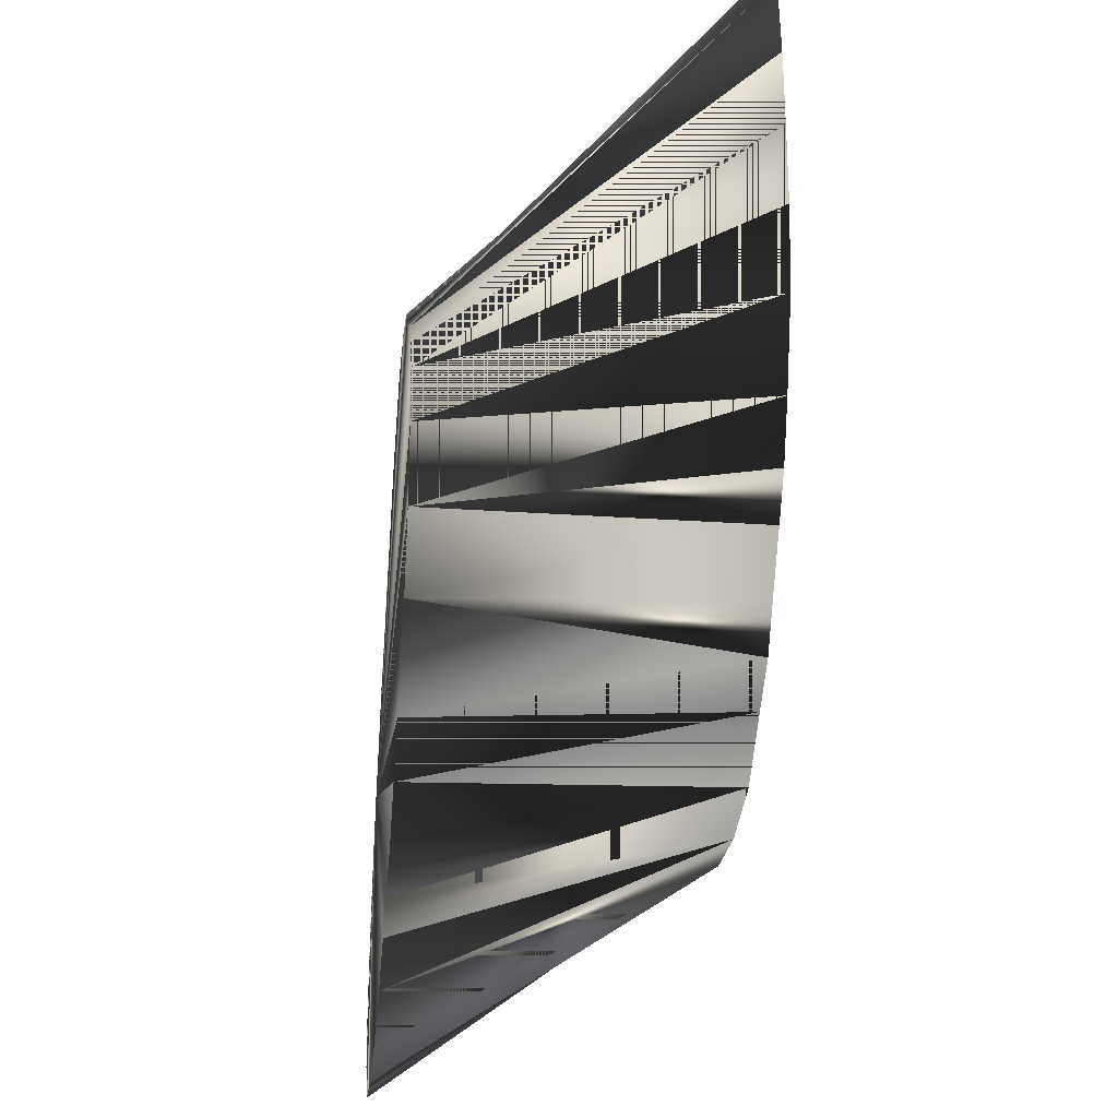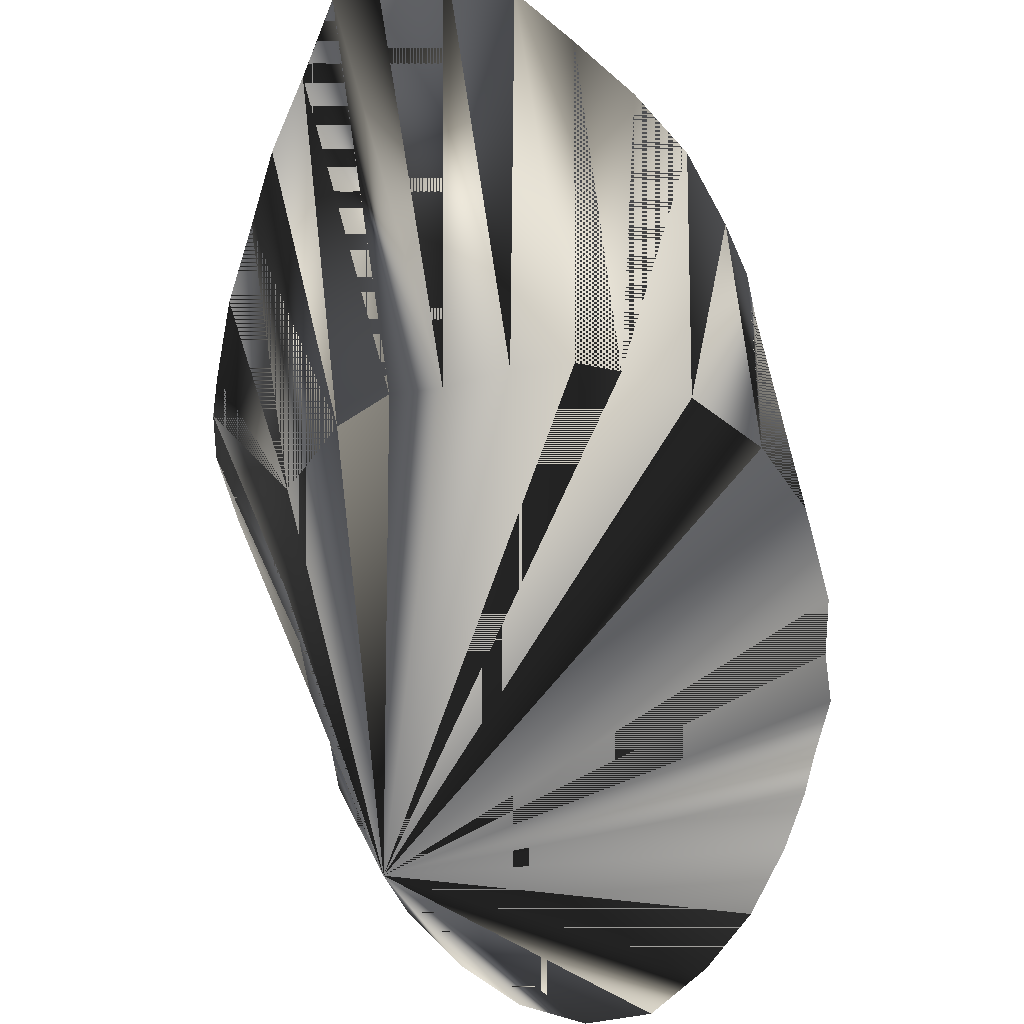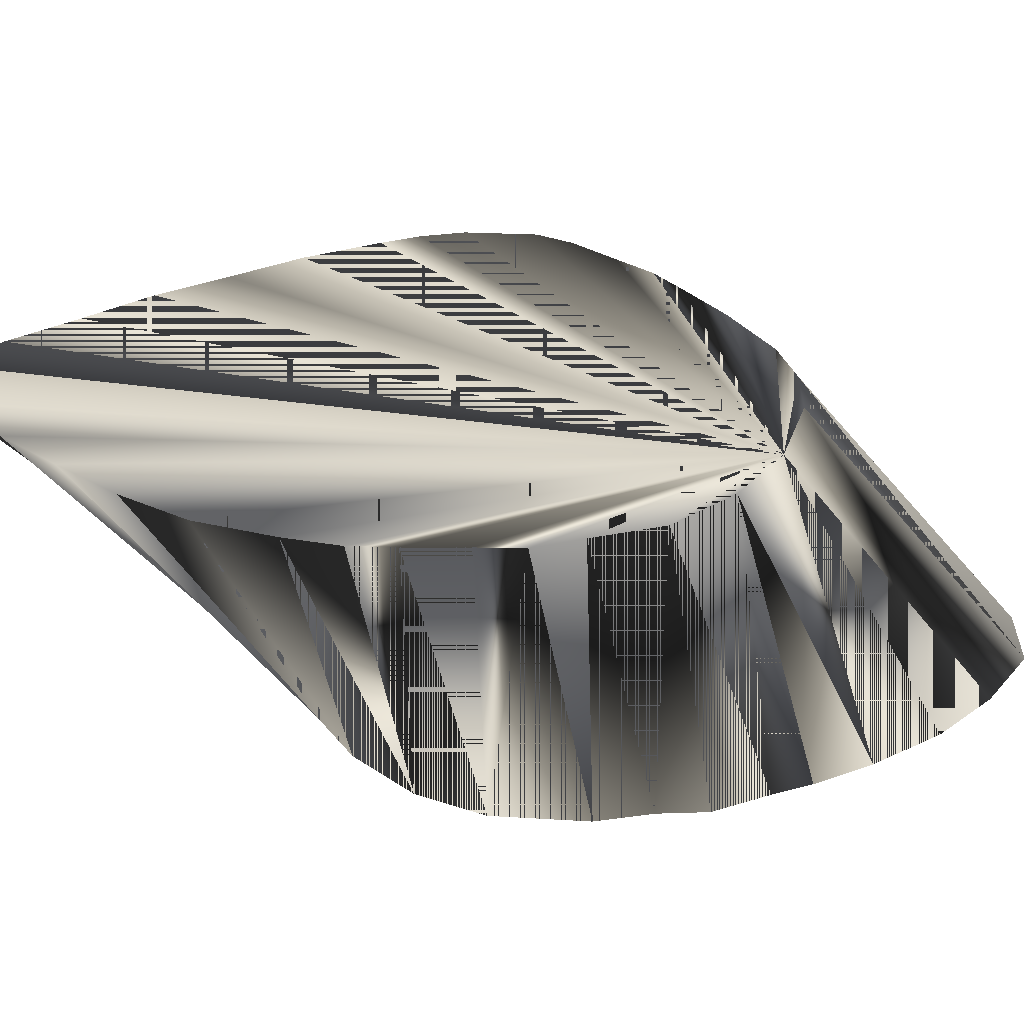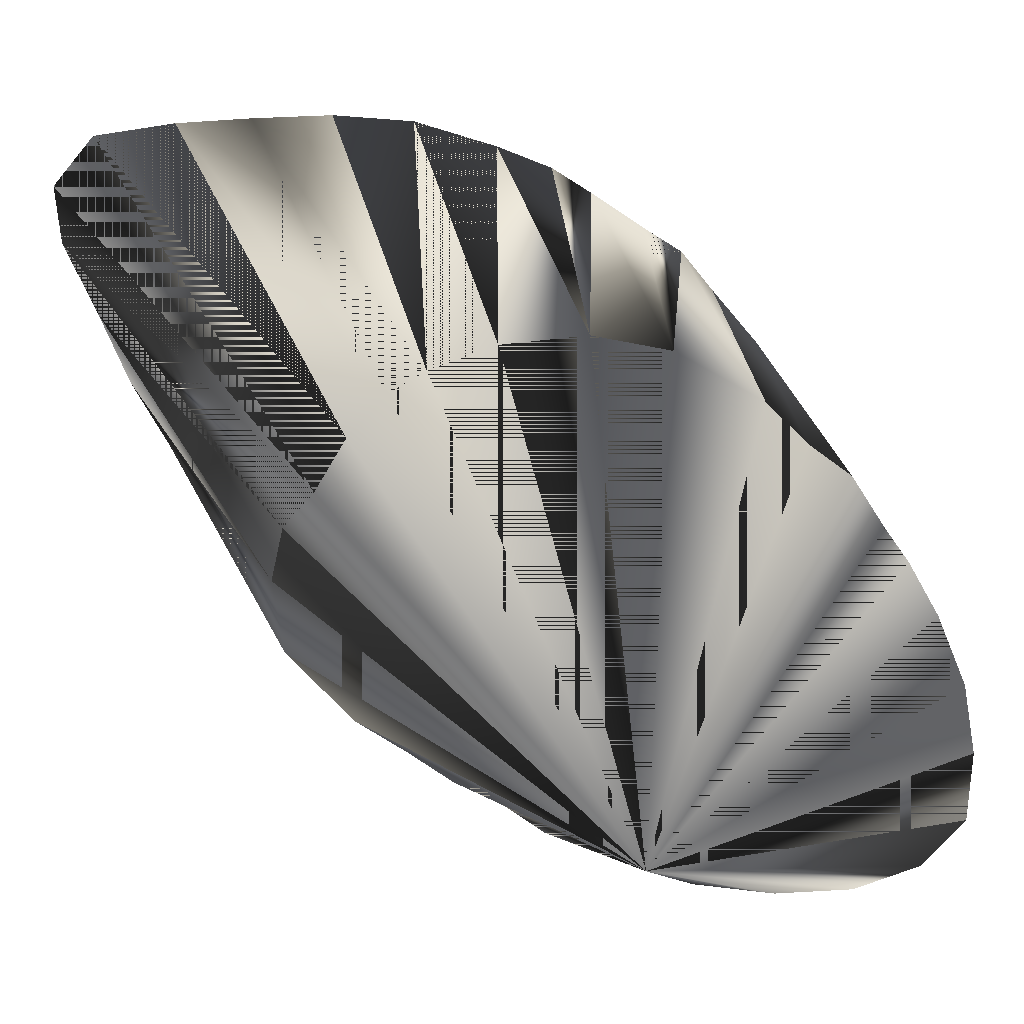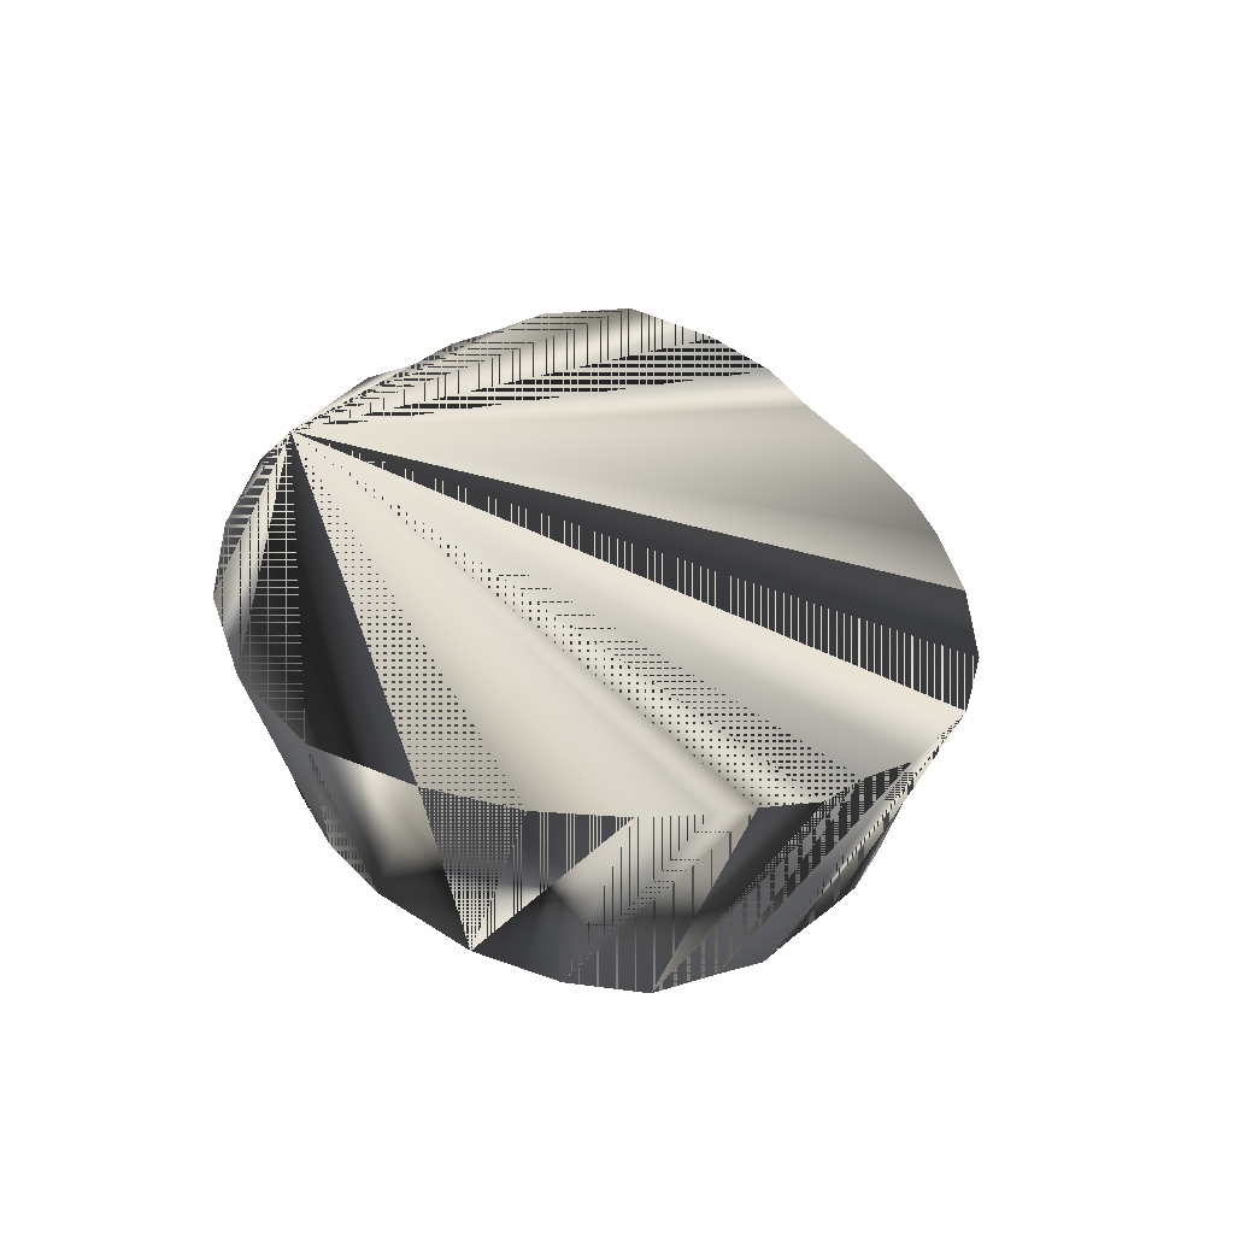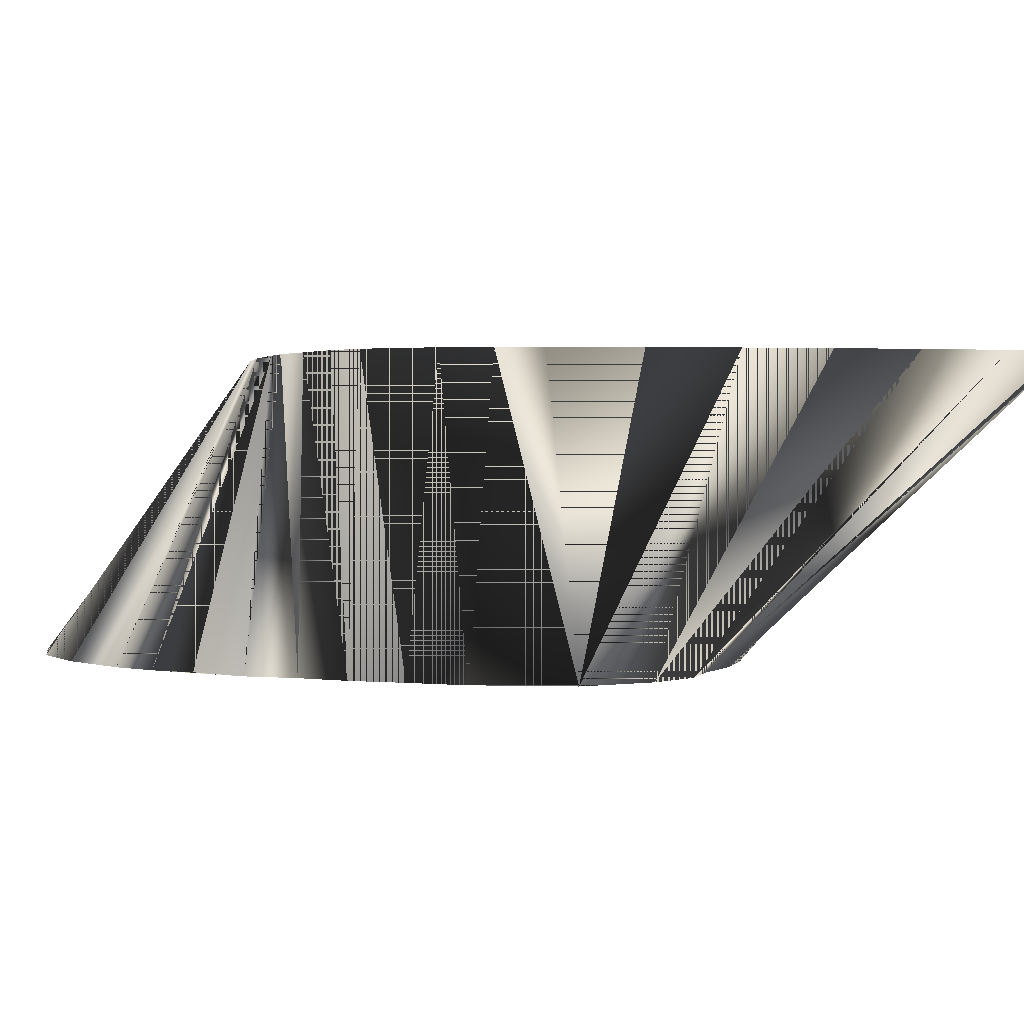
<metadata>
{"format":"obj","ext":"obj","renderer":"f3d","projection":"perspective","resolution":1024,"background":"white","views":[{"elev":-26.6,"azim":-96.2,"up":"+Y"},{"elev":-63.9,"azim":-129.7,"up":"+Z"},{"elev":34.4,"azim":-50.9,"up":"+Z"},{"elev":-62.0,"azim":-86.2,"up":"+Z"},{"elev":-49.3,"azim":155.1,"up":"+Y"},{"elev":1.7,"azim":150.0,"up":"+Z"}]}
</metadata>
<code>
v 501.8 496.9 -95.07
v 518 511.2 -145.1
v 522.5 505 -145.1
v 506 509.4 -95.07
v 508.6 520.6 -95.07
v 525.7 497.3 -145.1
v 496.9 489.4 -95.07
v 476.2 478.4 -95.07
v 466.2 462.2 -145.1
v 476.2 457.5 -145.1
v 463.1 477.9 -95.07
v 489.4 453 -145.1
v 489.5 483.4 -95.07
v 412.4 522.5 -95.07
v 425 509.4 -145.1
v 425.6 522.9 -145.1
v 416.7 513.8 -95.07
v 407.2 535.6 -95.07
v 429.1 533.8 -145.1
v 437.5 483.9 -145.1
v 445 477.5 -145.1
v 440 488 -95.07
v 432.8 493 -95.07
v 428.3 497.3 -145.1
v 463.1 583.1 -95.07
v 454 558 -145.1
v 463.1 560.8 -145.1
v 437.5 591.9 -95.07
v 450.6 588.2 -95.07
v 476.2 578 -95.07
v 476.2 560.1 -145.1
v 450.8 471 -145.1
v 450.1 480.8 -95.07
v 489.8 550.3 -145.1
v 495 567.5 -95.07
v 488.8 571.2 -95.07
v 501.1 562.3 -95.07
v 496.2 542.5 -145.1
v 460 466 -145.1
v 421.4 507.5 -95.07
v 427.9 499.4 -95.07
v 513.6 521.2 -145.1
v 405.3 548.8 -95.07
v 432.5 540 -145.1
v 405 561.9 -95.07
v 439.4 546.7 -145.1
v 405 574.4 -95.07
v 507.5 527.9 -145.1
v 510 527.5 -95.07
v 448.1 552.5 -145.1
v 424.4 596 -95.07
v 524.4 459.4 -145.1
v 528.5 470.6 -145.1
v 515.6 452.1 -145.1
v 502.5 451.2 -145.1
v 510 545 -95.07
v 502.6 535.5 -145.1
v 508.5 551.9 -95.07
v 510 535.6 -95.07
v 528.5 483.8 -145.1
v 406.2 588 -95.07
v 414.4 595.8 -95.07
v 414.4 595.8 -95.07
v 448.1 552.5 -145.1
v 406.2 588 -95.07
v 439.4 546.7 -145.1
f 1 2 3
f 1 2 4
f 1 3 2
f 1 3 6
f 1 3 7
f 1 4 2
f 1 4 8
f 1 6 3
f 1 6 60
f 1 7 3
f 1 8 4
f 1 53 60
f 1 60 6
f 1 60 53
f 2 4 5
f 2 4 42
f 2 5 4
f 2 42 4
f 3 1 4
f 3 2 42
f 3 4 1
f 3 10 12
f 3 12 10
f 3 12 55
f 3 15 16
f 3 15 24
f 3 16 15
f 3 20 21
f 3 21 20
f 3 21 32
f 3 24 15
f 3 26 27
f 3 27 26
f 3 31 34
f 3 32 21
f 3 32 39
f 3 34 31
f 3 39 32
f 3 42 2
f 3 42 48
f 3 48 42
f 3 52 53
f 3 53 52
f 3 53 60
f 3 54 55
f 3 55 12
f 3 55 54
f 3 60 53
f 4 2 3
f 4 3 2
f 4 3 5
f 4 3 6
f 4 5 3
f 4 5 8
f 4 6 3
f 4 8 5
f 5 2 3
f 5 2 42
f 5 3 2
f 5 8 49
f 5 42 2
f 5 42 48
f 5 42 49
f 5 48 42
f 5 48 49
f 5 49 8
f 5 49 42
f 5 49 48
f 6 1 4
f 6 1 7
f 6 3 60
f 6 4 1
f 6 7 1
f 6 60 3
f 7 3 6
f 7 6 3
f 7 6 60
f 7 52 54
f 7 53 60
f 7 54 52
f 7 60 6
f 7 60 53
f 8 1 7
f 8 7 1
f 8 9 10
f 8 10 9
f 8 10 11
f 8 10 12
f 8 10 13
f 8 11 10
f 8 12 10
f 8 12 55
f 8 13 10
f 8 13 55
f 8 22 23
f 8 23 22
f 8 25 30
f 8 28 29
f 8 28 51
f 8 29 28
f 8 30 25
f 8 30 36
f 8 36 30
f 8 43 45
f 8 45 43
f 8 45 47
f 8 47 45
f 8 47 61
f 8 51 28
f 8 51 62
f 8 55 12
f 8 55 13
f 8 56 59
f 8 59 56
f 8 61 47
f 8 61 62
f 8 62 51
f 8 62 61
f 9 3 39
f 9 8 11
f 9 8 39
f 9 11 8
f 9 39 3
f 9 39 8
f 10 3 9
f 10 9 3
f 11 9 10
f 11 9 39
f 11 10 9
f 11 39 9
f 12 8 13
f 12 13 8
f 13 7 8
f 13 8 7
f 13 10 12
f 13 12 10
f 13 12 55
f 13 52 54
f 13 54 52
f 13 55 12
f 14 8 17
f 14 15 16
f 14 15 17
f 14 16 15
f 14 16 19
f 14 17 8
f 14 17 15
f 14 19 16
f 14 19 44
f 14 44 19
f 15 17 40
f 15 40 17
f 16 3 19
f 16 14 17
f 16 14 18
f 16 15 17
f 16 17 14
f 16 17 15
f 16 18 14
f 16 19 3
f 17 8 40
f 17 40 8
f 18 8 14
f 18 14 8
f 18 16 19
f 18 19 16
f 18 19 44
f 18 44 19
f 18 44 46
f 18 46 44
f 19 3 44
f 19 14 18
f 19 18 14
f 19 18 43
f 19 43 18
f 19 44 3
f 20 3 24
f 20 21 22
f 20 22 21
f 20 24 3
f 21 22 33
f 21 32 33
f 21 33 22
f 21 33 32
f 22 8 33
f 22 20 23
f 22 23 20
f 22 33 8
f 23 20 24
f 23 24 20
f 24 23 41
f 24 41 23
f 25 8 29
f 25 26 27
f 25 26 50
f 25 27 26
f 25 27 31
f 25 29 8
f 25 30 31
f 25 31 27
f 25 31 30
f 25 50 26
f 26 25 29
f 26 25 30
f 26 28 29
f 26 29 25
f 26 29 28
f 26 30 25
f 27 3 31
f 27 25 29
f 27 25 30
f 27 28 29
f 27 29 25
f 27 29 28
f 27 30 25
f 27 31 3
f 28 26 27
f 28 27 26
f 29 26 27
f 29 27 26
f 30 26 27
f 30 27 26
f 30 27 31
f 30 31 27
f 30 31 36
f 30 36 31
f 31 35 36
f 31 36 35
f 32 11 33
f 32 11 39
f 32 33 11
f 32 39 11
f 33 8 11
f 33 11 8
f 33 11 39
f 33 32 39
f 33 39 11
f 33 39 32
f 34 3 38
f 34 31 35
f 34 35 31
f 34 35 37
f 34 37 35
f 34 38 3
f 35 8 36
f 35 34 36
f 35 36 8
f 35 36 34
f 36 31 34
f 36 34 31
f 37 8 35
f 37 34 38
f 37 35 8
f 37 38 34
f 38 3 57
f 38 37 58
f 38 56 58
f 38 57 3
f 38 58 37
f 38 58 56
f 39 8 11
f 39 11 8
f 40 8 41
f 40 15 24
f 40 15 41
f 40 24 15
f 40 24 41
f 40 41 8
f 40 41 15
f 40 41 24
f 41 8 23
f 41 15 24
f 41 23 8
f 41 24 15
f 42 4 5
f 42 5 4
f 43 8 18
f 43 18 8
f 43 19 44
f 43 19 45
f 43 44 19
f 43 45 19
f 44 3 46
f 44 14 18
f 44 18 14
f 44 18 43
f 44 43 18
f 44 43 45
f 44 43 46
f 44 45 43
f 44 46 3
f 44 46 43
f 44 46 47
f 44 47 46
f 45 19 44
f 45 44 19
f 45 44 47
f 45 47 44
f 46 3 50
f 46 18 43
f 46 43 18
f 46 47 61
f 46 50 3
f 46 61 47
f 48 49 59
f 48 59 49
f 49 8 59
f 49 42 48
f 49 48 42
f 49 48 57
f 49 57 48
f 49 59 8
f 50 3 26
f 50 25 29
f 50 26 3
f 50 26 29
f 50 26 51
f 50 29 25
f 50 29 26
f 50 51 26
f 50 51 62
f 50 62 51
f 51 26 28
f 51 28 26
f 52 3 54
f 52 7 13
f 52 7 53
f 52 13 7
f 52 53 7
f 52 54 3
f 53 1 7
f 53 7 1
f 54 7 13
f 54 13 7
f 55 13 54
f 55 54 13
f 56 8 58
f 56 38 57
f 56 38 59
f 56 57 38
f 56 58 8
f 56 59 38
f 57 3 48
f 57 48 3
f 57 49 59
f 57 56 58
f 57 56 59
f 57 58 56
f 57 59 49
f 57 59 56
f 58 8 37
f 58 37 8
f 58 38 57
f 58 57 38
f 59 38 57
f 59 48 57
f 59 57 38
f 59 57 48
f 60 1 7
f 60 7 1
f 63 64 65
f 63 65 64
f 66 64 65
f 66 65 64

</code>
